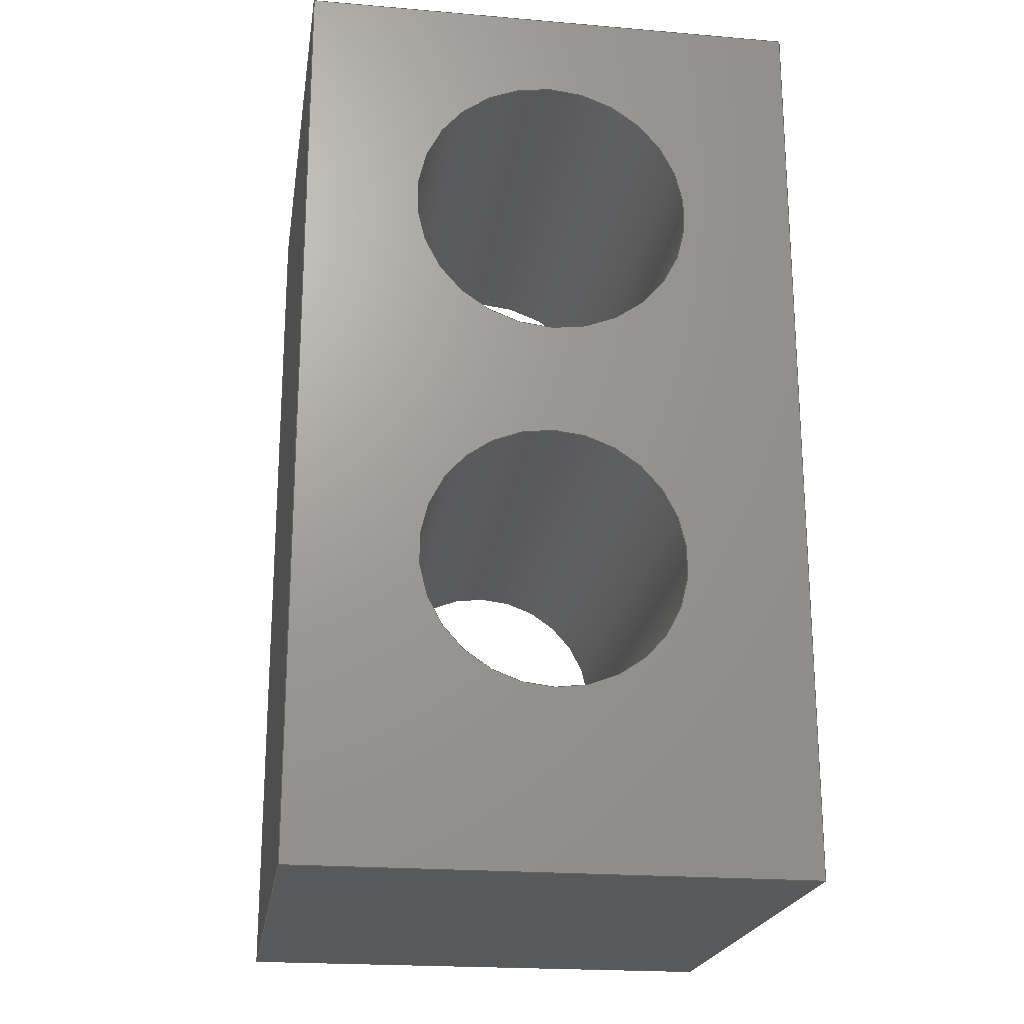
<metadata>
{"format":"step","ext":"step","renderer":"f3d","projection":"perspective","resolution":1024,"background":"white","views":[{"elev":-21.3,"azim":81.4,"up":"+Z"}]}
</metadata>
<code>
ISO-10303-21;
DATA;
#1 = APPLICATION_PROTOCOL_DEFINITION('international standard',
  'automotive_design',2000,#2);
#2 = APPLICATION_CONTEXT(
  'core data for automotive mechanical design processes');
#3 = SHAPE_DEFINITION_REPRESENTATION(#4,#10);
#4 = PRODUCT_DEFINITION_SHAPE('','',#5);
#5 = PRODUCT_DEFINITION('design','',#6,#9);
#6 = PRODUCT_DEFINITION_FORMATION('','',#7);
#7 = PRODUCT('difference','difference','',(#8));
#8 = PRODUCT_CONTEXT('',#2,'mechanical');
#9 = PRODUCT_DEFINITION_CONTEXT('part definition',#2,'design');
#10 = ADVANCED_BREP_SHAPE_REPRESENTATION('',(#11,#15),#467);
#11 = AXIS2_PLACEMENT_3D('',#12,#13,#14);
#12 = CARTESIAN_POINT('',(0,0,0));
#13 = DIRECTION('',(0,0,1));
#14 = DIRECTION('',(1,0,-0));
#15 = MANIFOLD_SOLID_BREP('',#16);
#16 = CLOSED_SHELL('',(#17,#112,#143,#167,#191,#208,#257,#281,#305,#322,
    #347,#381,#393,#413,#433,#450));
#17 = ADVANCED_FACE('',(#18,#52,#96),#107,.F.);
#18 = FACE_BOUND('',#19,.F.);
#19 = EDGE_LOOP('',(#20,#30,#38,#46));
#20 = ORIENTED_EDGE('',*,*,#21,.F.);
#21 = EDGE_CURVE('',#22,#24,#26,.T.);
#22 = VERTEX_POINT('',#23);
#23 = CARTESIAN_POINT('',(0,-4.6,0));
#24 = VERTEX_POINT('',#25);
#25 = CARTESIAN_POINT('',(0,-4.6,16.7));
#26 = LINE('',#27,#28);
#27 = CARTESIAN_POINT('',(0,-4.6,0));
#28 = VECTOR('',#29,1);
#29 = DIRECTION('',(0,0,1));
#30 = ORIENTED_EDGE('',*,*,#31,.T.);
#31 = EDGE_CURVE('',#22,#32,#34,.T.);
#32 = VERTEX_POINT('',#33);
#33 = CARTESIAN_POINT('',(0,4.6,0));
#34 = LINE('',#35,#36);
#35 = CARTESIAN_POINT('',(0,-4.6,0));
#36 = VECTOR('',#37,1);
#37 = DIRECTION('',(0,1,0));
#38 = ORIENTED_EDGE('',*,*,#39,.T.);
#39 = EDGE_CURVE('',#32,#40,#42,.T.);
#40 = VERTEX_POINT('',#41);
#41 = CARTESIAN_POINT('',(0,4.6,16.7));
#42 = LINE('',#43,#44);
#43 = CARTESIAN_POINT('',(0,4.6,0));
#44 = VECTOR('',#45,1);
#45 = DIRECTION('',(0,0,1));
#46 = ORIENTED_EDGE('',*,*,#47,.F.);
#47 = EDGE_CURVE('',#24,#40,#48,.T.);
#48 = LINE('',#49,#50);
#49 = CARTESIAN_POINT('',(0,-4.6,16.7));
#50 = VECTOR('',#51,1);
#51 = DIRECTION('',(0,1,0));
#52 = FACE_BOUND('',#53,.F.);
#53 = EDGE_LOOP('',(#54,#65,#74,#82,#90));
#54 = ORIENTED_EDGE('',*,*,#55,.T.);
#55 = EDGE_CURVE('',#56,#58,#60,.T.);
#56 = VERTEX_POINT('',#57);
#57 = CARTESIAN_POINT('',(0,2.431,7.182));
#58 = VERTEX_POINT('',#59);
#59 = CARTESIAN_POINT('',(0,-1e-15,2.7));
#60 = CIRCLE('',#61,2.9);
#61 = AXIS2_PLACEMENT_3D('',#62,#63,#64);
#62 = CARTESIAN_POINT('',(0,0,5.6));
#63 = DIRECTION('',(-1,-0,2.2e-16));
#64 = DIRECTION('',(-2.2e-16,0,-1));
#65 = ORIENTED_EDGE('',*,*,#66,.T.);
#66 = EDGE_CURVE('',#58,#67,#69,.T.);
#67 = VERTEX_POINT('',#68);
#68 = CARTESIAN_POINT('',(0,1.582,8.031));
#69 = CIRCLE('',#70,2.9);
#70 = AXIS2_PLACEMENT_3D('',#71,#72,#73);
#71 = CARTESIAN_POINT('',(0,0,5.6));
#72 = DIRECTION('',(-1,-0,2.2e-16));
#73 = DIRECTION('',(-2.2e-16,0,-1));
#74 = ORIENTED_EDGE('',*,*,#75,.F.);
#75 = EDGE_CURVE('',#76,#67,#78,.T.);
#76 = VERTEX_POINT('',#77);
#77 = CARTESIAN_POINT('',(0,2.263,8.711));
#78 = LINE('',#79,#80);
#79 = CARTESIAN_POINT('',(0,-2.974,3.474));
#80 = VECTOR('',#81,1);
#81 = DIRECTION('',(0,-0.7071,-0.7071));
#82 = ORIENTED_EDGE('',*,*,#83,.F.);
#83 = EDGE_CURVE('',#84,#76,#86,.T.);
#84 = VERTEX_POINT('',#85);
#85 = CARTESIAN_POINT('',(0,3.111,7.863));
#86 = LINE('',#87,#88);
#87 = CARTESIAN_POINT('',(0,3.149,7.825));
#88 = VECTOR('',#89,1);
#89 = DIRECTION('',(0,-0.7071,0.7071));
#90 = ORIENTED_EDGE('',*,*,#91,.T.);
#91 = EDGE_CURVE('',#84,#56,#92,.T.);
#92 = LINE('',#93,#94);
#93 = CARTESIAN_POINT('',(0,-2.126,2.626));
#94 = VECTOR('',#95,1);
#95 = DIRECTION('',(0,-0.7071,-0.7071));
#96 = FACE_BOUND('',#97,.F.);
#97 = EDGE_LOOP('',(#98));
#98 = ORIENTED_EDGE('',*,*,#99,.T.);
#99 = EDGE_CURVE('',#100,#100,#102,.T.);
#100 = VERTEX_POINT('',#101);
#101 = CARTESIAN_POINT('',(0,-1e-15,9.6));
#102 = CIRCLE('',#103,3);
#103 = AXIS2_PLACEMENT_3D('',#104,#105,#106);
#104 = CARTESIAN_POINT('',(0,0,12.6));
#105 = DIRECTION('',(-1,-0,2.2e-16));
#106 = DIRECTION('',(-2.2e-16,0,-1));
#107 = PLANE('',#108);
#108 = AXIS2_PLACEMENT_3D('',#109,#110,#111);
#109 = CARTESIAN_POINT('',(0,-4.6,0));
#110 = DIRECTION('',(1,0,0));
#111 = DIRECTION('',(0,0,1));
#112 = ADVANCED_FACE('',(#113),#138,.F.);
#113 = FACE_BOUND('',#114,.F.);
#114 = EDGE_LOOP('',(#115,#123,#124,#132));
#115 = ORIENTED_EDGE('',*,*,#116,.F.);
#116 = EDGE_CURVE('',#22,#117,#119,.T.);
#117 = VERTEX_POINT('',#118);
#118 = CARTESIAN_POINT('',(10,-4.6,0));
#119 = LINE('',#120,#121);
#120 = CARTESIAN_POINT('',(0,-4.6,0));
#121 = VECTOR('',#122,1);
#122 = DIRECTION('',(1,0,0));
#123 = ORIENTED_EDGE('',*,*,#21,.T.);
#124 = ORIENTED_EDGE('',*,*,#125,.T.);
#125 = EDGE_CURVE('',#24,#126,#128,.T.);
#126 = VERTEX_POINT('',#127);
#127 = CARTESIAN_POINT('',(10,-4.6,16.7));
#128 = LINE('',#129,#130);
#129 = CARTESIAN_POINT('',(0,-4.6,16.7));
#130 = VECTOR('',#131,1);
#131 = DIRECTION('',(1,0,0));
#132 = ORIENTED_EDGE('',*,*,#133,.F.);
#133 = EDGE_CURVE('',#117,#126,#134,.T.);
#134 = LINE('',#135,#136);
#135 = CARTESIAN_POINT('',(10,-4.6,0));
#136 = VECTOR('',#137,1);
#137 = DIRECTION('',(0,0,1));
#138 = PLANE('',#139);
#139 = AXIS2_PLACEMENT_3D('',#140,#141,#142);
#140 = CARTESIAN_POINT('',(0,-4.6,0));
#141 = DIRECTION('',(0,1,0));
#142 = DIRECTION('',(0,0,1));
#143 = ADVANCED_FACE('',(#144),#162,.T.);
#144 = FACE_BOUND('',#145,.T.);
#145 = EDGE_LOOP('',(#146,#147,#148,#156));
#146 = ORIENTED_EDGE('',*,*,#47,.F.);
#147 = ORIENTED_EDGE('',*,*,#125,.T.);
#148 = ORIENTED_EDGE('',*,*,#149,.T.);
#149 = EDGE_CURVE('',#126,#150,#152,.T.);
#150 = VERTEX_POINT('',#151);
#151 = CARTESIAN_POINT('',(10,4.6,16.7));
#152 = LINE('',#153,#154);
#153 = CARTESIAN_POINT('',(10,-4.6,16.7));
#154 = VECTOR('',#155,1);
#155 = DIRECTION('',(0,1,0));
#156 = ORIENTED_EDGE('',*,*,#157,.F.);
#157 = EDGE_CURVE('',#40,#150,#158,.T.);
#158 = LINE('',#159,#160);
#159 = CARTESIAN_POINT('',(0,4.6,16.7));
#160 = VECTOR('',#161,1);
#161 = DIRECTION('',(1,0,0));
#162 = PLANE('',#163);
#163 = AXIS2_PLACEMENT_3D('',#164,#165,#166);
#164 = CARTESIAN_POINT('',(0,-4.6,16.7));
#165 = DIRECTION('',(0,0,1));
#166 = DIRECTION('',(1,0,0));
#167 = ADVANCED_FACE('',(#168),#186,.F.);
#168 = FACE_BOUND('',#169,.F.);
#169 = EDGE_LOOP('',(#170,#171,#172,#180));
#170 = ORIENTED_EDGE('',*,*,#31,.F.);
#171 = ORIENTED_EDGE('',*,*,#116,.T.);
#172 = ORIENTED_EDGE('',*,*,#173,.T.);
#173 = EDGE_CURVE('',#117,#174,#176,.T.);
#174 = VERTEX_POINT('',#175);
#175 = CARTESIAN_POINT('',(10,4.6,0));
#176 = LINE('',#177,#178);
#177 = CARTESIAN_POINT('',(10,-4.6,0));
#178 = VECTOR('',#179,1);
#179 = DIRECTION('',(0,1,0));
#180 = ORIENTED_EDGE('',*,*,#181,.F.);
#181 = EDGE_CURVE('',#32,#174,#182,.T.);
#182 = LINE('',#183,#184);
#183 = CARTESIAN_POINT('',(0,4.6,0));
#184 = VECTOR('',#185,1);
#185 = DIRECTION('',(1,0,0));
#186 = PLANE('',#187);
#187 = AXIS2_PLACEMENT_3D('',#188,#189,#190);
#188 = CARTESIAN_POINT('',(0,-4.6,0));
#189 = DIRECTION('',(0,0,1));
#190 = DIRECTION('',(1,0,0));
#191 = ADVANCED_FACE('',(#192),#203,.T.);
#192 = FACE_BOUND('',#193,.T.);
#193 = EDGE_LOOP('',(#194,#195,#196,#197));
#194 = ORIENTED_EDGE('',*,*,#181,.F.);
#195 = ORIENTED_EDGE('',*,*,#39,.T.);
#196 = ORIENTED_EDGE('',*,*,#157,.T.);
#197 = ORIENTED_EDGE('',*,*,#198,.F.);
#198 = EDGE_CURVE('',#174,#150,#199,.T.);
#199 = LINE('',#200,#201);
#200 = CARTESIAN_POINT('',(10,4.6,0));
#201 = VECTOR('',#202,1);
#202 = DIRECTION('',(0,0,1));
#203 = PLANE('',#204);
#204 = AXIS2_PLACEMENT_3D('',#205,#206,#207);
#205 = CARTESIAN_POINT('',(0,4.6,0));
#206 = DIRECTION('',(0,1,0));
#207 = DIRECTION('',(0,0,1));
#208 = ADVANCED_FACE('',(#209),#252,.F.);
#209 = FACE_BOUND('',#210,.T.);
#210 = EDGE_LOOP('',(#211,#212,#220,#227,#228,#229,#237,#246));
#211 = ORIENTED_EDGE('',*,*,#55,.T.);
#212 = ORIENTED_EDGE('',*,*,#213,.T.);
#213 = EDGE_CURVE('',#58,#214,#216,.T.);
#214 = VERTEX_POINT('',#215);
#215 = CARTESIAN_POINT('',(0.5,-1e-15,2.7));
#216 = LINE('',#217,#218);
#217 = CARTESIAN_POINT('',(-1,-7.1e-16,2.7));
#218 = VECTOR('',#219,1);
#219 = DIRECTION('',(1,0,0));
#220 = ORIENTED_EDGE('',*,*,#221,.T.);
#221 = EDGE_CURVE('',#214,#214,#222,.T.);
#222 = CIRCLE('',#223,2.9);
#223 = AXIS2_PLACEMENT_3D('',#224,#225,#226);
#224 = CARTESIAN_POINT('',(0.5,0,5.6));
#225 = DIRECTION('',(1,-0,0));
#226 = DIRECTION('',(0,0,-1));
#227 = ORIENTED_EDGE('',*,*,#213,.F.);
#228 = ORIENTED_EDGE('',*,*,#66,.T.);
#229 = ORIENTED_EDGE('',*,*,#230,.F.);
#230 = EDGE_CURVE('',#231,#67,#233,.T.);
#231 = VERTEX_POINT('',#232);
#232 = CARTESIAN_POINT('',(0.4,1.582,8.031));
#233 = LINE('',#234,#235);
#234 = CARTESIAN_POINT('',(-1,1.582,8.031));
#235 = VECTOR('',#236,1);
#236 = DIRECTION('',(-1,0,2.2e-16));
#237 = ORIENTED_EDGE('',*,*,#238,.T.);
#238 = EDGE_CURVE('',#231,#239,#241,.T.);
#239 = VERTEX_POINT('',#240);
#240 = CARTESIAN_POINT('',(0.4,2.431,7.182));
#241 = CIRCLE('',#242,2.9);
#242 = AXIS2_PLACEMENT_3D('',#243,#244,#245);
#243 = CARTESIAN_POINT('',(0.4,0,5.6));
#244 = DIRECTION('',(-1,0,2.2e-16));
#245 = DIRECTION('',(-2.2e-16,0,-1));
#246 = ORIENTED_EDGE('',*,*,#247,.T.);
#247 = EDGE_CURVE('',#239,#56,#248,.T.);
#248 = LINE('',#249,#250);
#249 = CARTESIAN_POINT('',(-1,2.431,7.182));
#250 = VECTOR('',#251,1);
#251 = DIRECTION('',(-1,0,2.2e-16));
#252 = CYLINDRICAL_SURFACE('',#253,2.9);
#253 = AXIS2_PLACEMENT_3D('',#254,#255,#256);
#254 = CARTESIAN_POINT('',(-1,0,5.6));
#255 = DIRECTION('',(-1,-0,0));
#256 = DIRECTION('',(0,0,-1));
#257 = ADVANCED_FACE('',(#258),#276,.T.);
#258 = FACE_BOUND('',#259,.T.);
#259 = EDGE_LOOP('',(#260,#261,#262,#270));
#260 = ORIENTED_EDGE('',*,*,#91,.T.);
#261 = ORIENTED_EDGE('',*,*,#247,.F.);
#262 = ORIENTED_EDGE('',*,*,#263,.T.);
#263 = EDGE_CURVE('',#239,#264,#266,.T.);
#264 = VERTEX_POINT('',#265);
#265 = CARTESIAN_POINT('',(0.4,3.111,7.863));
#266 = LINE('',#267,#268);
#267 = CARTESIAN_POINT('',(0.4,0.4243,5.176));
#268 = VECTOR('',#269,1);
#269 = DIRECTION('',(0,0.7071,0.7071));
#270 = ORIENTED_EDGE('',*,*,#271,.F.);
#271 = EDGE_CURVE('',#84,#264,#272,.T.);
#272 = LINE('',#273,#274);
#273 = CARTESIAN_POINT('',(-1,3.111,7.863));
#274 = VECTOR('',#275,1);
#275 = DIRECTION('',(1,0,0));
#276 = PLANE('',#277);
#277 = AXIS2_PLACEMENT_3D('',#278,#279,#280);
#278 = CARTESIAN_POINT('',(-1,0.4243,5.176));
#279 = DIRECTION('',(0,-0.7071,0.7071));
#280 = DIRECTION('',(1,0,0));
#281 = ADVANCED_FACE('',(#282),#300,.F.);
#282 = FACE_BOUND('',#283,.F.);
#283 = EDGE_LOOP('',(#284,#285,#286,#294));
#284 = ORIENTED_EDGE('',*,*,#271,.F.);
#285 = ORIENTED_EDGE('',*,*,#83,.T.);
#286 = ORIENTED_EDGE('',*,*,#287,.T.);
#287 = EDGE_CURVE('',#76,#288,#290,.T.);
#288 = VERTEX_POINT('',#289);
#289 = CARTESIAN_POINT('',(0.4,2.263,8.711));
#290 = LINE('',#291,#292);
#291 = CARTESIAN_POINT('',(-1,2.263,8.711));
#292 = VECTOR('',#293,1);
#293 = DIRECTION('',(1,0,0));
#294 = ORIENTED_EDGE('',*,*,#295,.F.);
#295 = EDGE_CURVE('',#264,#288,#296,.T.);
#296 = LINE('',#297,#298);
#297 = CARTESIAN_POINT('',(0.4,3.111,7.863));
#298 = VECTOR('',#299,1);
#299 = DIRECTION('',(0,-0.7071,0.7071));
#300 = PLANE('',#301);
#301 = AXIS2_PLACEMENT_3D('',#302,#303,#304);
#302 = CARTESIAN_POINT('',(-1,3.111,7.863));
#303 = DIRECTION('',(0,0.7071,0.7071));
#304 = DIRECTION('',(1,0,0));
#305 = ADVANCED_FACE('',(#306),#317,.F.);
#306 = FACE_BOUND('',#307,.F.);
#307 = EDGE_LOOP('',(#308,#309,#310,#316));
#308 = ORIENTED_EDGE('',*,*,#75,.T.);
#309 = ORIENTED_EDGE('',*,*,#230,.F.);
#310 = ORIENTED_EDGE('',*,*,#311,.T.);
#311 = EDGE_CURVE('',#231,#288,#312,.T.);
#312 = LINE('',#313,#314);
#313 = CARTESIAN_POINT('',(0.4,-0.4243,6.024));
#314 = VECTOR('',#315,1);
#315 = DIRECTION('',(0,0.7071,0.7071));
#316 = ORIENTED_EDGE('',*,*,#287,.F.);
#317 = PLANE('',#318);
#318 = AXIS2_PLACEMENT_3D('',#319,#320,#321);
#319 = CARTESIAN_POINT('',(-1,-0.4243,6.024));
#320 = DIRECTION('',(0,-0.7071,0.7071));
#321 = DIRECTION('',(1,0,0));
#322 = ADVANCED_FACE('',(#323),#342,.F.);
#323 = FACE_BOUND('',#324,.T.);
#324 = EDGE_LOOP('',(#325,#326,#334,#341));
#325 = ORIENTED_EDGE('',*,*,#99,.T.);
#326 = ORIENTED_EDGE('',*,*,#327,.T.);
#327 = EDGE_CURVE('',#100,#328,#330,.T.);
#328 = VERTEX_POINT('',#329);
#329 = CARTESIAN_POINT('',(1,-1e-15,9.6));
#330 = LINE('',#331,#332);
#331 = CARTESIAN_POINT('',(-1,-7.3e-16,9.6));
#332 = VECTOR('',#333,1);
#333 = DIRECTION('',(1,0,0));
#334 = ORIENTED_EDGE('',*,*,#335,.T.);
#335 = EDGE_CURVE('',#328,#328,#336,.T.);
#336 = CIRCLE('',#337,3);
#337 = AXIS2_PLACEMENT_3D('',#338,#339,#340);
#338 = CARTESIAN_POINT('',(1,0,12.6));
#339 = DIRECTION('',(1,-0,0));
#340 = DIRECTION('',(0,0,-1));
#341 = ORIENTED_EDGE('',*,*,#327,.F.);
#342 = CYLINDRICAL_SURFACE('',#343,3);
#343 = AXIS2_PLACEMENT_3D('',#344,#345,#346);
#344 = CARTESIAN_POINT('',(-1,0,12.6));
#345 = DIRECTION('',(-1,-0,0));
#346 = DIRECTION('',(0,0,-1));
#347 = ADVANCED_FACE('',(#348,#354,#365),#376,.T.);
#348 = FACE_BOUND('',#349,.T.);
#349 = EDGE_LOOP('',(#350,#351,#352,#353));
#350 = ORIENTED_EDGE('',*,*,#133,.F.);
#351 = ORIENTED_EDGE('',*,*,#173,.T.);
#352 = ORIENTED_EDGE('',*,*,#198,.T.);
#353 = ORIENTED_EDGE('',*,*,#149,.F.);
#354 = FACE_BOUND('',#355,.T.);
#355 = EDGE_LOOP('',(#356));
#356 = ORIENTED_EDGE('',*,*,#357,.T.);
#357 = EDGE_CURVE('',#358,#358,#360,.T.);
#358 = VERTEX_POINT('',#359);
#359 = CARTESIAN_POINT('',(10,-1e-15,3.2));
#360 = CIRCLE('',#361,2.4);
#361 = AXIS2_PLACEMENT_3D('',#362,#363,#364);
#362 = CARTESIAN_POINT('',(10,0,5.6));
#363 = DIRECTION('',(-1,-0,2.2e-16));
#364 = DIRECTION('',(-2.2e-16,0,-1));
#365 = FACE_BOUND('',#366,.T.);
#366 = EDGE_LOOP('',(#367));
#367 = ORIENTED_EDGE('',*,*,#368,.T.);
#368 = EDGE_CURVE('',#369,#369,#371,.T.);
#369 = VERTEX_POINT('',#370);
#370 = CARTESIAN_POINT('',(10,-1e-15,10.05));
#371 = CIRCLE('',#372,2.55);
#372 = AXIS2_PLACEMENT_3D('',#373,#374,#375);
#373 = CARTESIAN_POINT('',(10,0,12.6));
#374 = DIRECTION('',(-1,-0,2.2e-16));
#375 = DIRECTION('',(-2.2e-16,0,-1));
#376 = PLANE('',#377);
#377 = AXIS2_PLACEMENT_3D('',#378,#379,#380);
#378 = CARTESIAN_POINT('',(10,-4.6,0));
#379 = DIRECTION('',(1,0,0));
#380 = DIRECTION('',(0,0,1));
#381 = ADVANCED_FACE('',(#382),#388,.F.);
#382 = FACE_BOUND('',#383,.F.);
#383 = EDGE_LOOP('',(#384,#385,#386,#387));
#384 = ORIENTED_EDGE('',*,*,#311,.F.);
#385 = ORIENTED_EDGE('',*,*,#238,.T.);
#386 = ORIENTED_EDGE('',*,*,#263,.T.);
#387 = ORIENTED_EDGE('',*,*,#295,.T.);
#388 = PLANE('',#389);
#389 = AXIS2_PLACEMENT_3D('',#390,#391,#392);
#390 = CARTESIAN_POINT('',(0.4,0.4243,5.176));
#391 = DIRECTION('',(1,0,0));
#392 = DIRECTION('',(0,0.7071,0.7071));
#393 = ADVANCED_FACE('',(#394,#397),#408,.F.);
#394 = FACE_BOUND('',#395,.F.);
#395 = EDGE_LOOP('',(#396));
#396 = ORIENTED_EDGE('',*,*,#221,.T.);
#397 = FACE_BOUND('',#398,.F.);
#398 = EDGE_LOOP('',(#399));
#399 = ORIENTED_EDGE('',*,*,#400,.T.);
#400 = EDGE_CURVE('',#401,#401,#403,.T.);
#401 = VERTEX_POINT('',#402);
#402 = CARTESIAN_POINT('',(0.5,-1e-15,3.2));
#403 = CIRCLE('',#404,2.4);
#404 = AXIS2_PLACEMENT_3D('',#405,#406,#407);
#405 = CARTESIAN_POINT('',(0.5,0,5.6));
#406 = DIRECTION('',(-1,0,2.2e-16));
#407 = DIRECTION('',(-2.2e-16,0,-1));
#408 = PLANE('',#409);
#409 = AXIS2_PLACEMENT_3D('',#410,#411,#412);
#410 = CARTESIAN_POINT('',(0.5,0,5.6));
#411 = DIRECTION('',(1,0,0));
#412 = DIRECTION('',(0,0,-1));
#413 = ADVANCED_FACE('',(#414,#417),#428,.F.);
#414 = FACE_BOUND('',#415,.F.);
#415 = EDGE_LOOP('',(#416));
#416 = ORIENTED_EDGE('',*,*,#335,.T.);
#417 = FACE_BOUND('',#418,.F.);
#418 = EDGE_LOOP('',(#419));
#419 = ORIENTED_EDGE('',*,*,#420,.T.);
#420 = EDGE_CURVE('',#421,#421,#423,.T.);
#421 = VERTEX_POINT('',#422);
#422 = CARTESIAN_POINT('',(1,-1e-15,10.05));
#423 = CIRCLE('',#424,2.55);
#424 = AXIS2_PLACEMENT_3D('',#425,#426,#427);
#425 = CARTESIAN_POINT('',(1,0,12.6));
#426 = DIRECTION('',(-1,0,2.2e-16));
#427 = DIRECTION('',(-2.2e-16,0,-1));
#428 = PLANE('',#429);
#429 = AXIS2_PLACEMENT_3D('',#430,#431,#432);
#430 = CARTESIAN_POINT('',(1,0,12.6));
#431 = DIRECTION('',(1,0,0));
#432 = DIRECTION('',(0,0,-1));
#433 = ADVANCED_FACE('',(#434),#445,.F.);
#434 = FACE_BOUND('',#435,.T.);
#435 = EDGE_LOOP('',(#436,#442,#443,#444));
#436 = ORIENTED_EDGE('',*,*,#437,.F.);
#437 = EDGE_CURVE('',#401,#358,#438,.T.);
#438 = LINE('',#439,#440);
#439 = CARTESIAN_POINT('',(-1,-5.9e-16,3.2));
#440 = VECTOR('',#441,1);
#441 = DIRECTION('',(1,0,0));
#442 = ORIENTED_EDGE('',*,*,#400,.T.);
#443 = ORIENTED_EDGE('',*,*,#437,.T.);
#444 = ORIENTED_EDGE('',*,*,#357,.F.);
#445 = CYLINDRICAL_SURFACE('',#446,2.4);
#446 = AXIS2_PLACEMENT_3D('',#447,#448,#449);
#447 = CARTESIAN_POINT('',(-1,0,5.6));
#448 = DIRECTION('',(-1,-0,0));
#449 = DIRECTION('',(0,0,-1));
#450 = ADVANCED_FACE('',(#451),#462,.F.);
#451 = FACE_BOUND('',#452,.T.);
#452 = EDGE_LOOP('',(#453,#459,#460,#461));
#453 = ORIENTED_EDGE('',*,*,#454,.F.);
#454 = EDGE_CURVE('',#421,#369,#455,.T.);
#455 = LINE('',#456,#457);
#456 = CARTESIAN_POINT('',(-1,-6.2e-16,10.05));
#457 = VECTOR('',#458,1);
#458 = DIRECTION('',(1,0,0));
#459 = ORIENTED_EDGE('',*,*,#420,.T.);
#460 = ORIENTED_EDGE('',*,*,#454,.T.);
#461 = ORIENTED_EDGE('',*,*,#368,.F.);
#462 = CYLINDRICAL_SURFACE('',#463,2.55);
#463 = AXIS2_PLACEMENT_3D('',#464,#465,#466);
#464 = CARTESIAN_POINT('',(-1,0,12.6));
#465 = DIRECTION('',(-1,-0,0));
#466 = DIRECTION('',(0,0,-1));
#467 = ( GEOMETRIC_REPRESENTATION_CONTEXT(3) 
GLOBAL_UNCERTAINTY_ASSIGNED_CONTEXT((#471)) GLOBAL_UNIT_ASSIGNED_CONTEXT
((#468,#469,#470)) REPRESENTATION_CONTEXT('Context #1',
  '3D Context with UNIT and UNCERTAINTY') );
#468 = ( LENGTH_UNIT() NAMED_UNIT(*) SI_UNIT(.MILLI.,.METRE.) );
#469 = ( NAMED_UNIT(*) PLANE_ANGLE_UNIT() SI_UNIT($,.RADIAN.) );
#470 = ( NAMED_UNIT(*) SI_UNIT($,.STERADIAN.) SOLID_ANGLE_UNIT() );
#471 = UNCERTAINTY_MEASURE_WITH_UNIT(LENGTH_MEASURE(2e-06),#468,
  'distance_accuracy_value','confusion accuracy');
#472 = PRODUCT_RELATED_PRODUCT_CATEGORY('part',$,(#7));
#473 = MECHANICAL_DESIGN_GEOMETRIC_PRESENTATION_REPRESENTATION('',(#474)
  ,#467);
#474 = STYLED_ITEM('color',(#475),#15);
#475 = PRESENTATION_STYLE_ASSIGNMENT((#476,#482));
#476 = SURFACE_STYLE_USAGE(.BOTH.,#477);
#477 = SURFACE_SIDE_STYLE('',(#478));
#478 = SURFACE_STYLE_FILL_AREA(#479);
#479 = FILL_AREA_STYLE('',(#480));
#480 = FILL_AREA_STYLE_COLOUR('',#481);
#481 = DRAUGHTING_PRE_DEFINED_COLOUR('black');
#482 = CURVE_STYLE('',#483,POSITIVE_LENGTH_MEASURE(0.1),#484);
#483 = DRAUGHTING_PRE_DEFINED_CURVE_FONT('continuous');
#484 = COLOUR_RGB('',0.09804,0.09804,
  0.09804);
ENDSEC;
END-ISO-10303-21;

</code>
